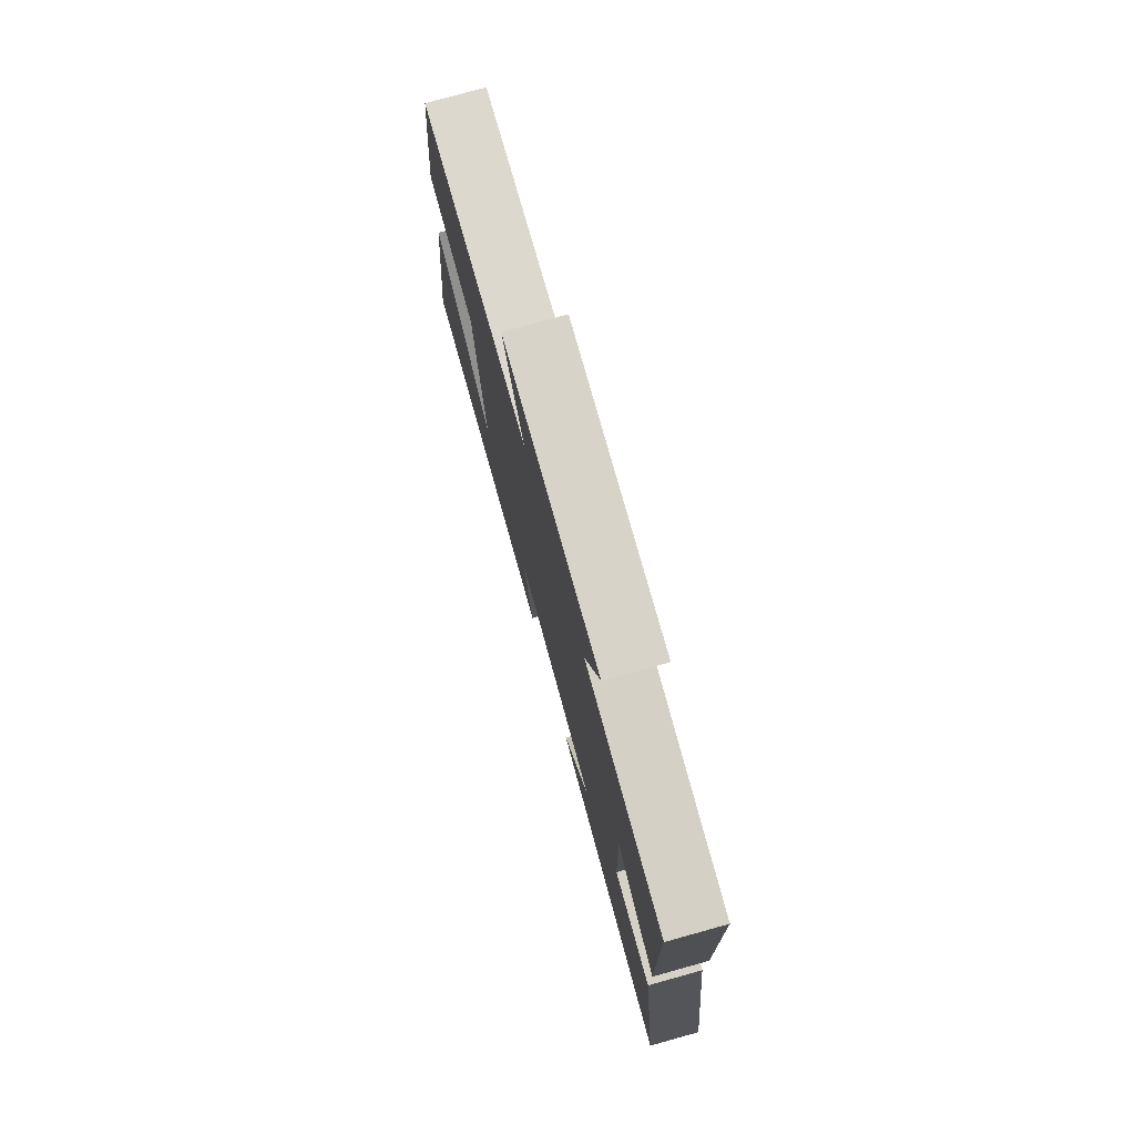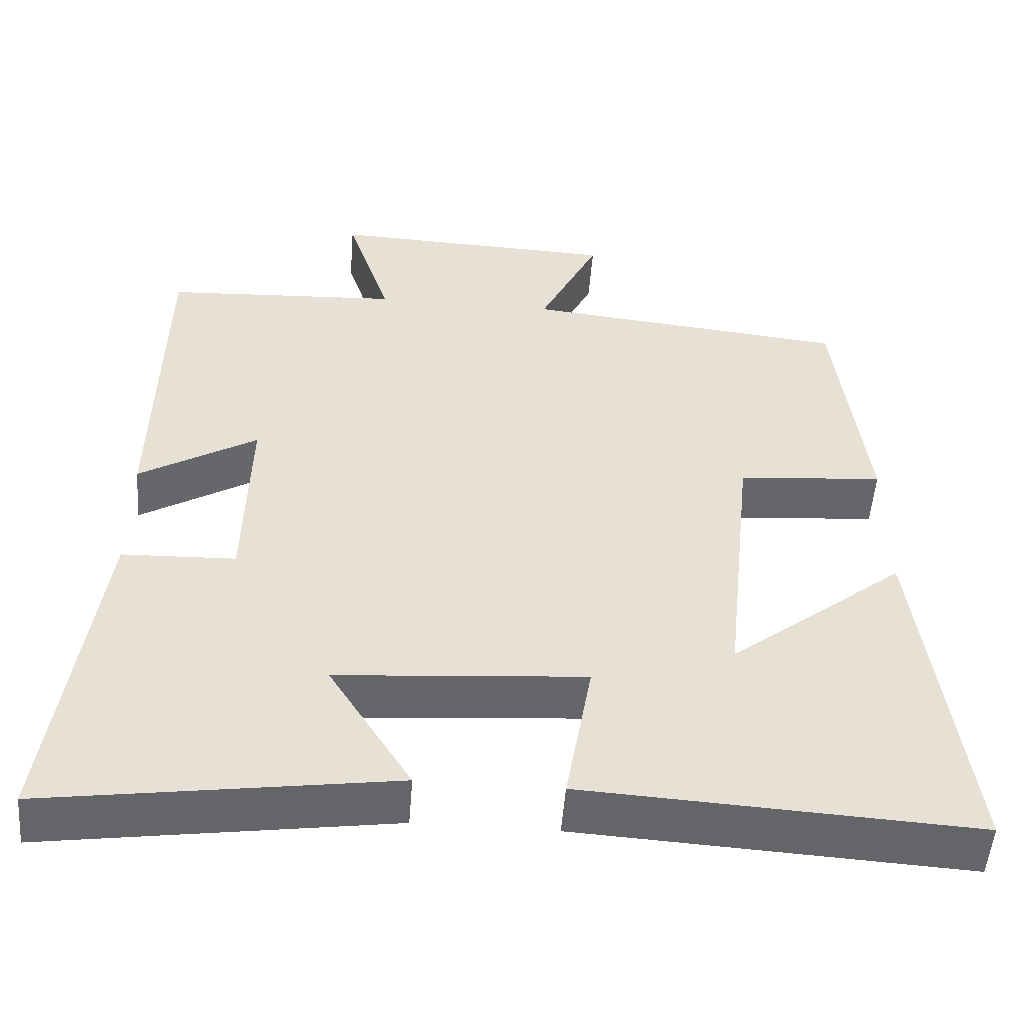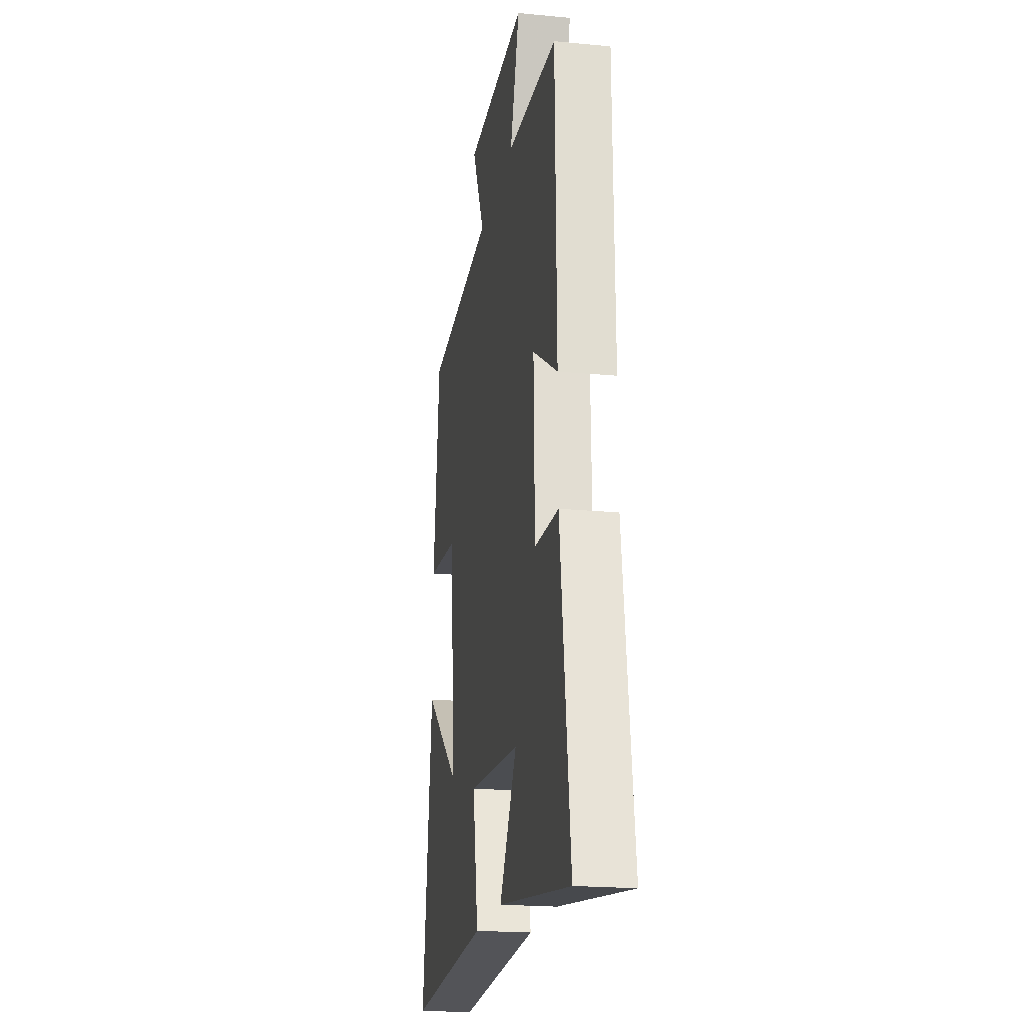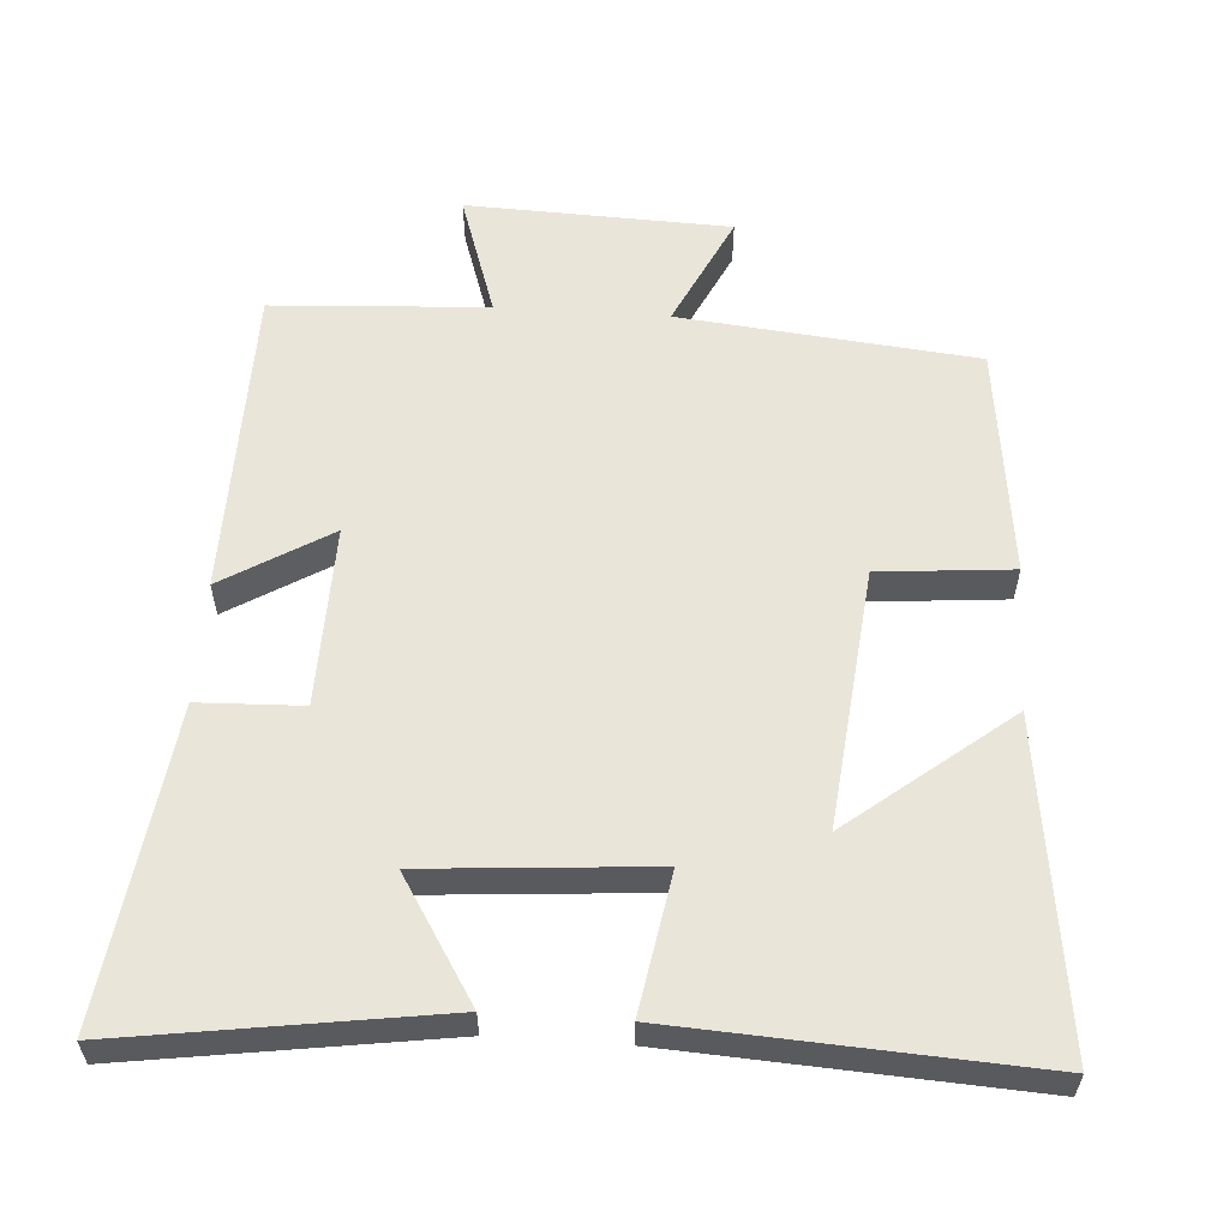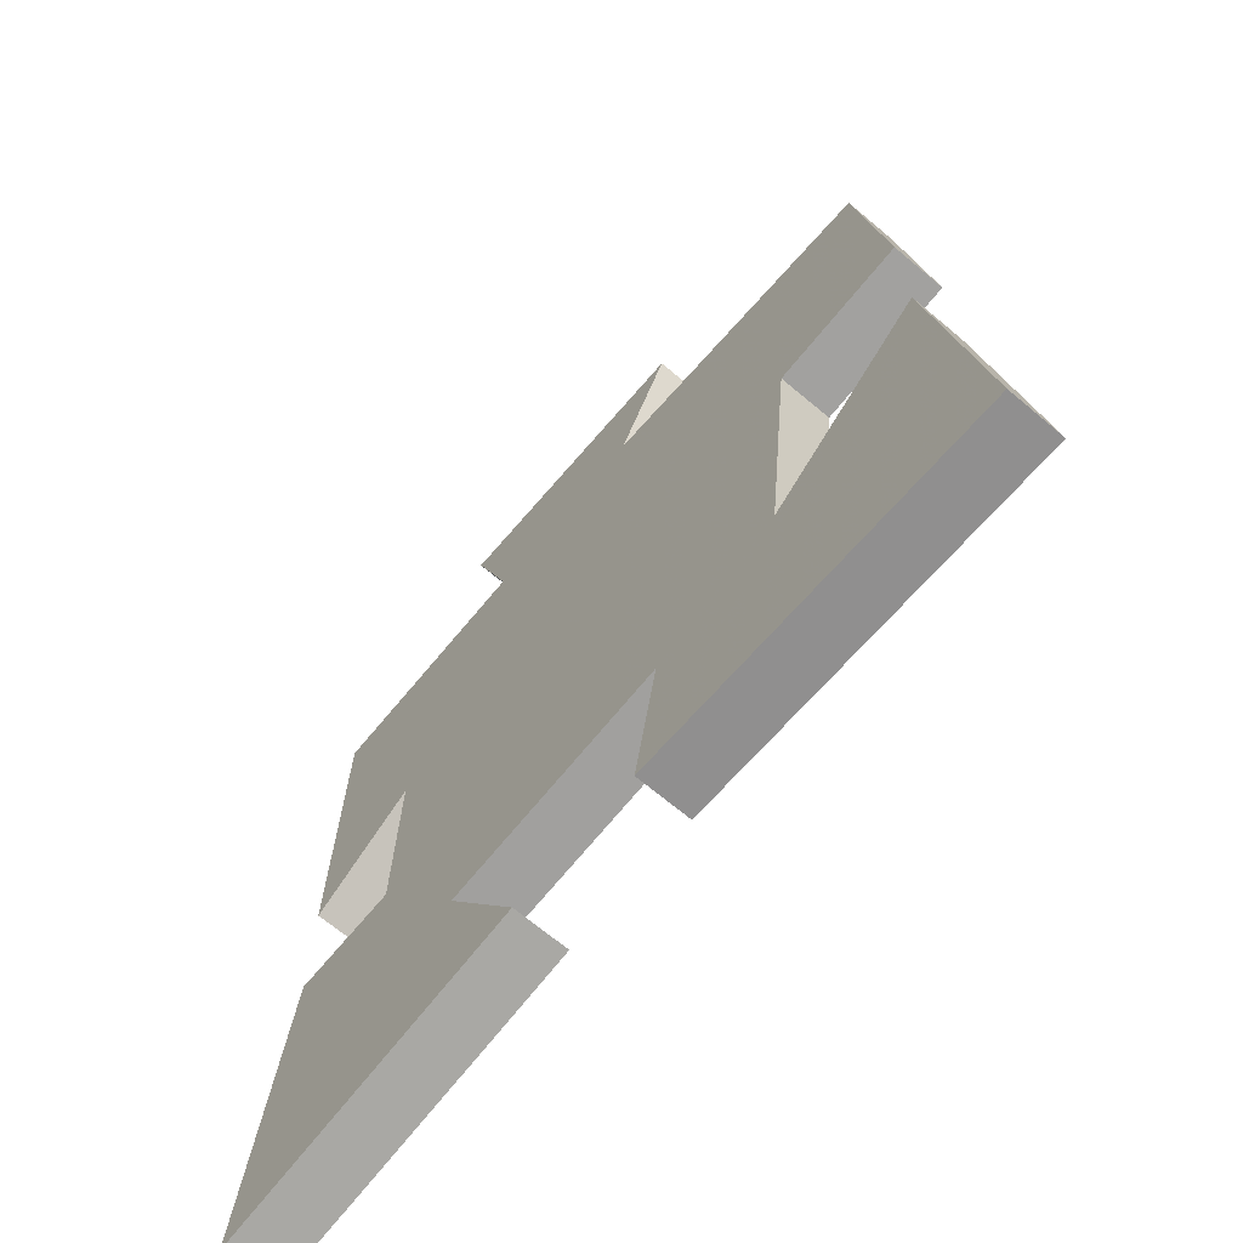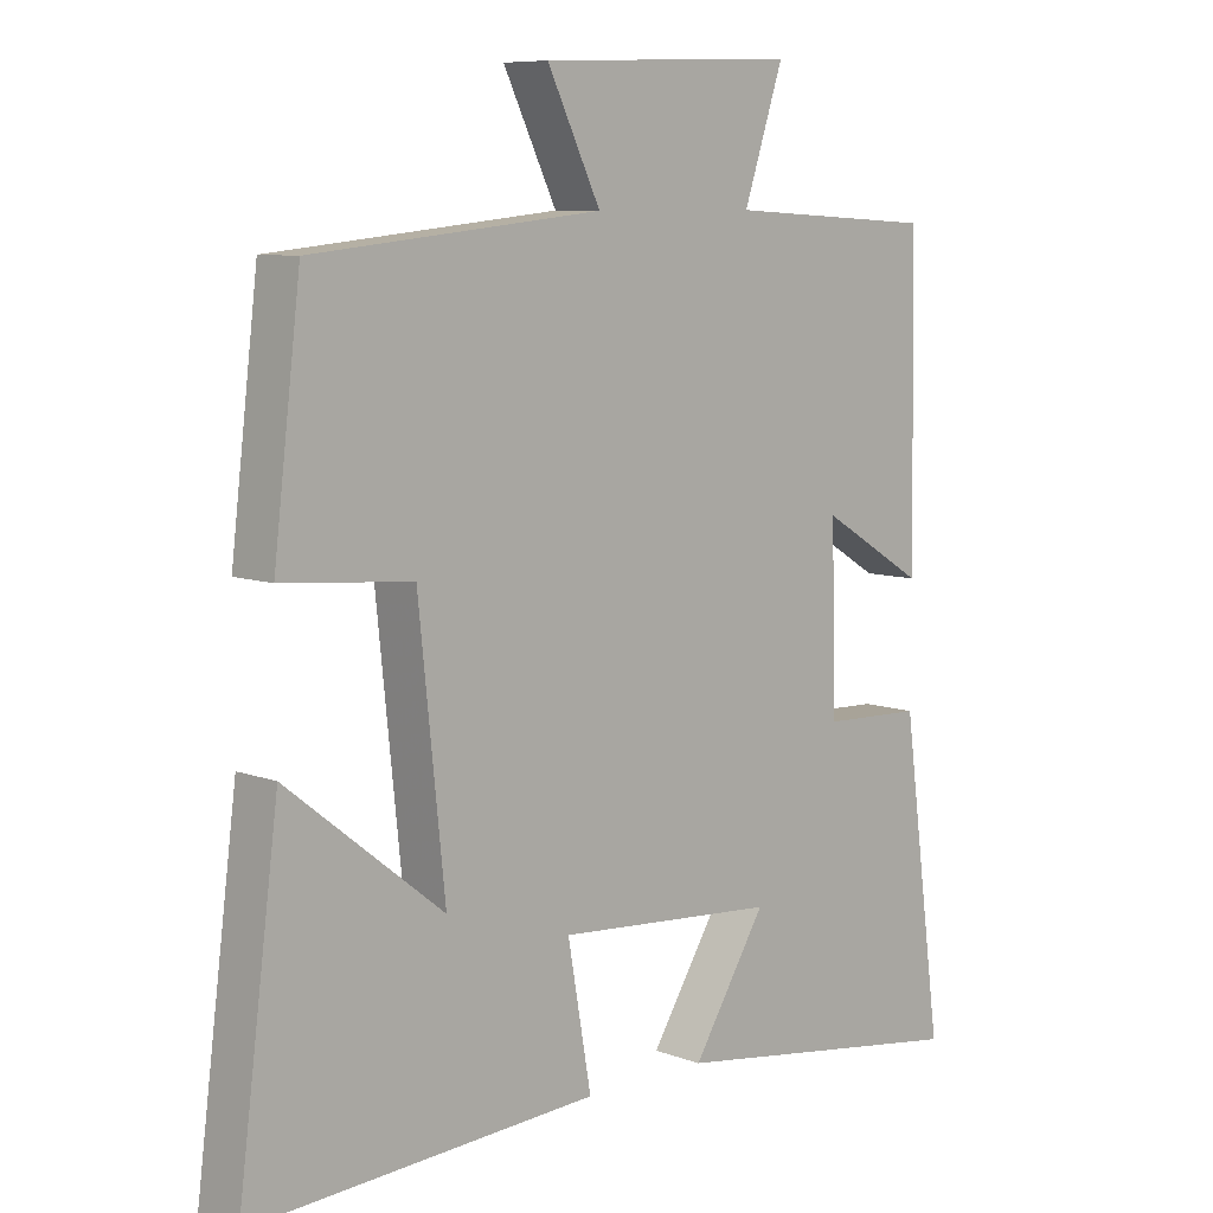
<metadata>
{"format":"obj","ext":"obj","renderer":"f3d","projection":"perspective","resolution":1024,"background":"white","views":[{"elev":77.6,"azim":74.5,"up":"+Z"},{"elev":-51.7,"azim":175.6,"up":"+Z"},{"elev":-20.2,"azim":80.0,"up":"+Z"},{"elev":58.2,"azim":-176.2,"up":"+Y"},{"elev":-68.2,"azim":-130.1,"up":"+Z"},{"elev":8.2,"azim":-44.4,"up":"+Z"}]}
</metadata>
<code>
v -0.461 0.07 0.457
v -0.045 0.07 0.5
v -0.122 0.07 0.659
v 0.248 0.07 0.673
v 0.191 0.07 0.5
v 0.493 0.07 0.483
v 0.5 0.07 0.043
v 0.349 0.07 0.134
v 0.355 0.07 -0.12
v 0.5 0.07 -0.125
v 0.559 0.07 -0.564
v 0.118 0.07 -0.5
v 0.224 0.07 -0.329
v -0.094 0.07 -0.305
v -0.06 0.07 -0.5
v -0.559 0.07 -0.529
v -0.5 0.07 -0.07
v -0.275 0.07 -0.248
v -0.313 0.07 0.116
v -0.5 0.07 0.132
v -0.461 0 0.457
v -0.045 0 0.5
v -0.122 0 0.659
v 0.248 0 0.673
v 0.191 0 0.5
v 0.493 0 0.483
v 0.5 0 0.043
v 0.349 0 0.134
v 0.355 0 -0.12
v 0.5 0 -0.125
v 0.559 0 -0.564
v 0.118 0 -0.5
v 0.224 0 -0.329
v -0.094 0 -0.305
v -0.06 0 -0.5
v -0.559 0 -0.529
v -0.5 0 -0.07
v -0.275 0 -0.248
v -0.313 0 0.116
v -0.5 0 0.132
f 19 20 1 2
f 18 19 2
f 15 16 17 18
f 14 15 18
f 13 14 18 2
f 11 12 13
f 10 11 13
f 9 10 13
f 8 9 13 2
f 7 8 2
f 6 7 2
f 5 6 2
f 2 3 4 5
f 22 21 40 39
f 22 39 38
f 38 37 36 35
f 38 35 34
f 22 38 34 33
f 33 32 31
f 33 31 30
f 33 30 29
f 22 33 29 28
f 22 28 27
f 22 27 26
f 22 26 25
f 25 24 23 22
f 1 21 22 2
f 2 22 23 3
f 3 23 24 4
f 4 24 25 5
f 5 25 26 6
f 6 26 27 7
f 7 27 28 8
f 8 28 29 9
f 9 29 30 10
f 10 30 31 11
f 11 31 32 12
f 12 32 33 13
f 13 33 34 14
f 14 34 35 15
f 15 35 36 16
f 16 36 37 17
f 17 37 38 18
f 18 38 39 19
f 19 39 40 20
f 20 40 21 1

</code>
